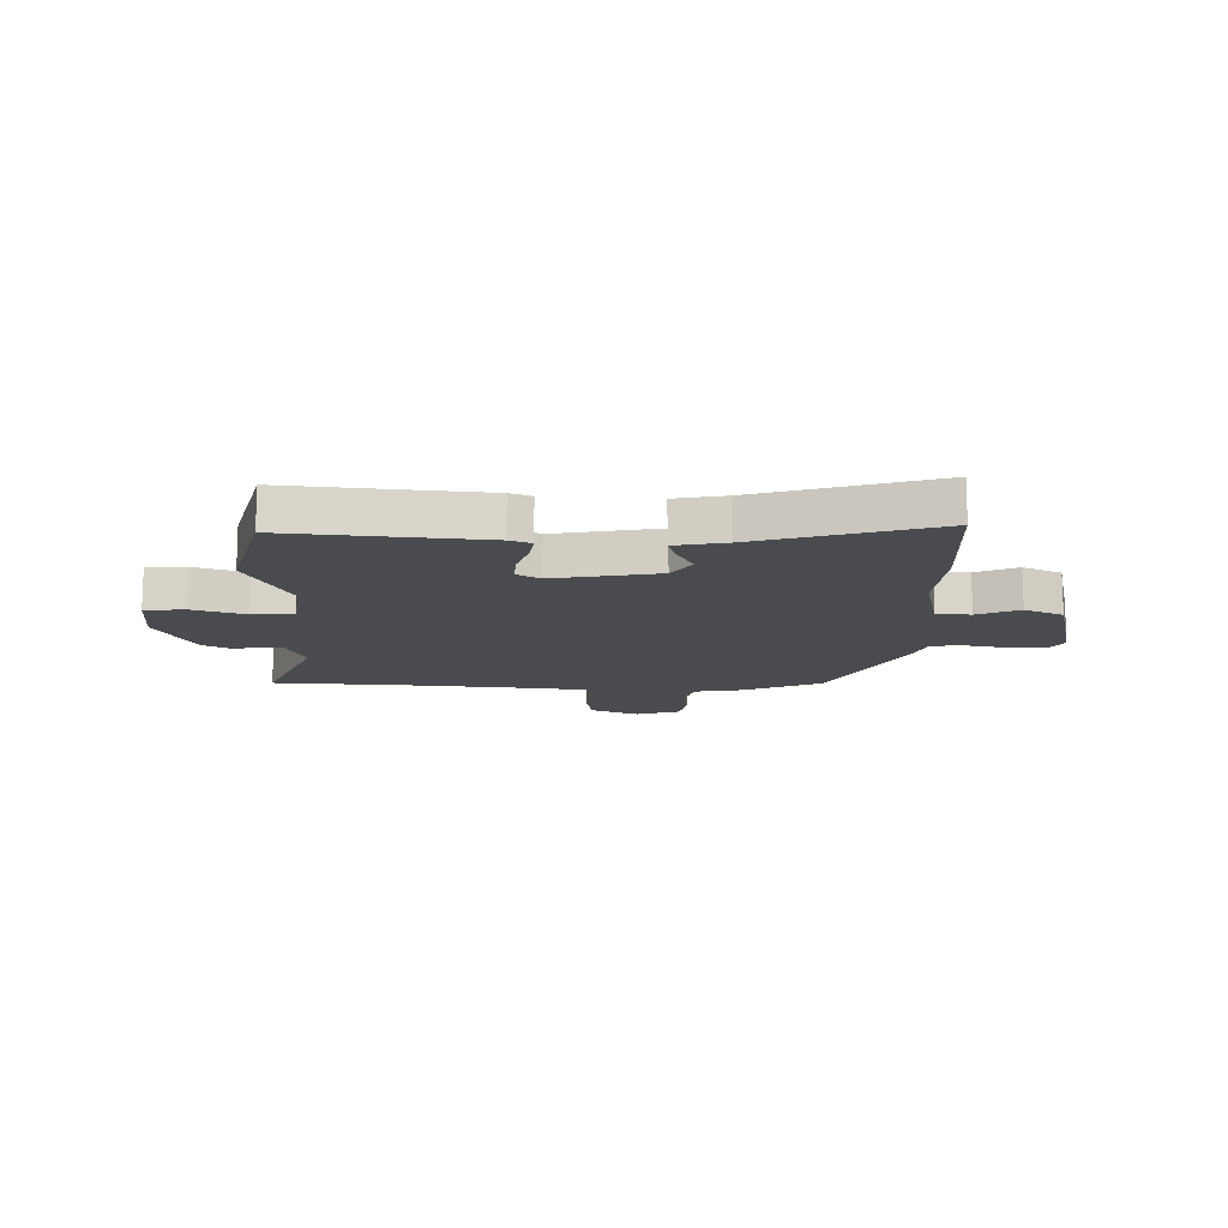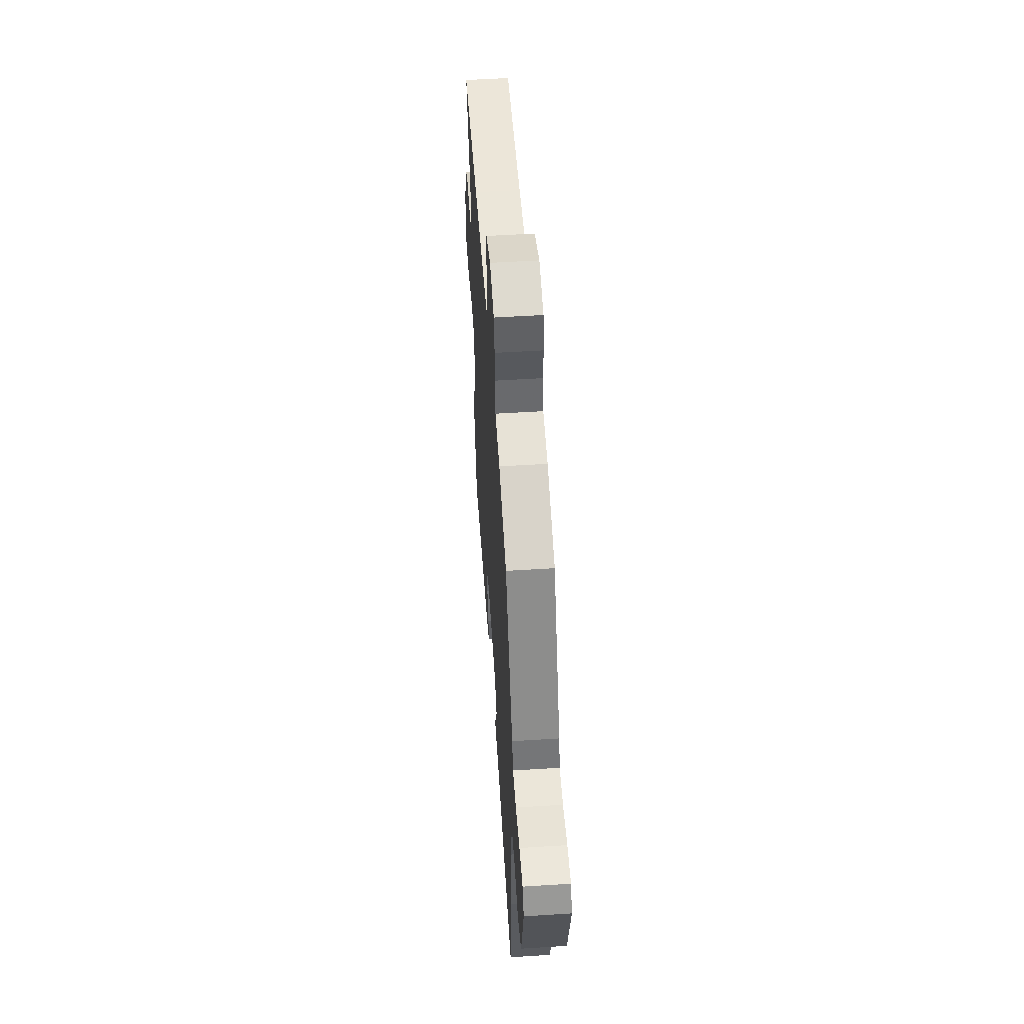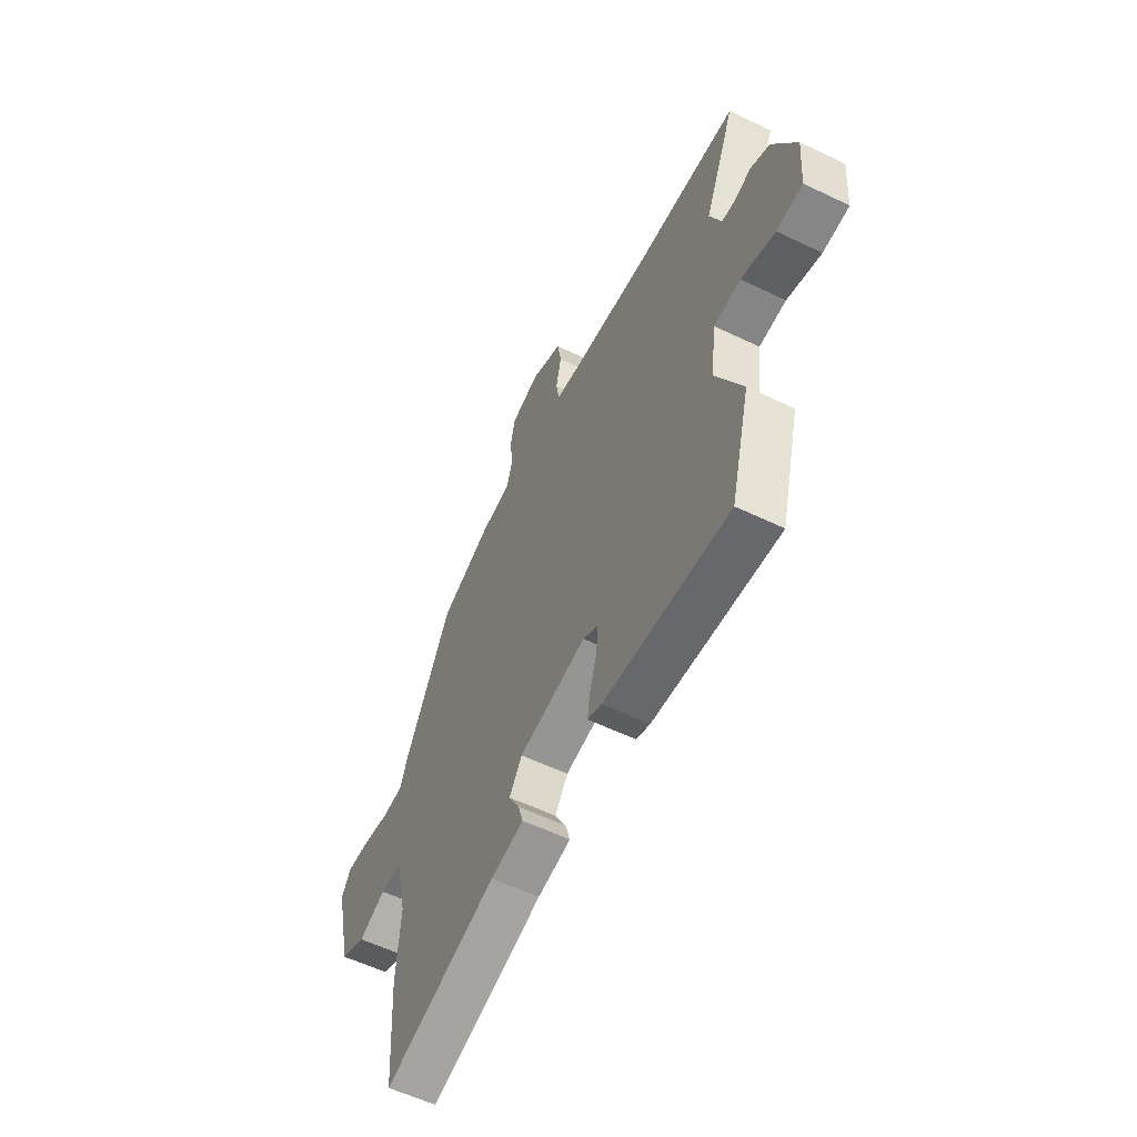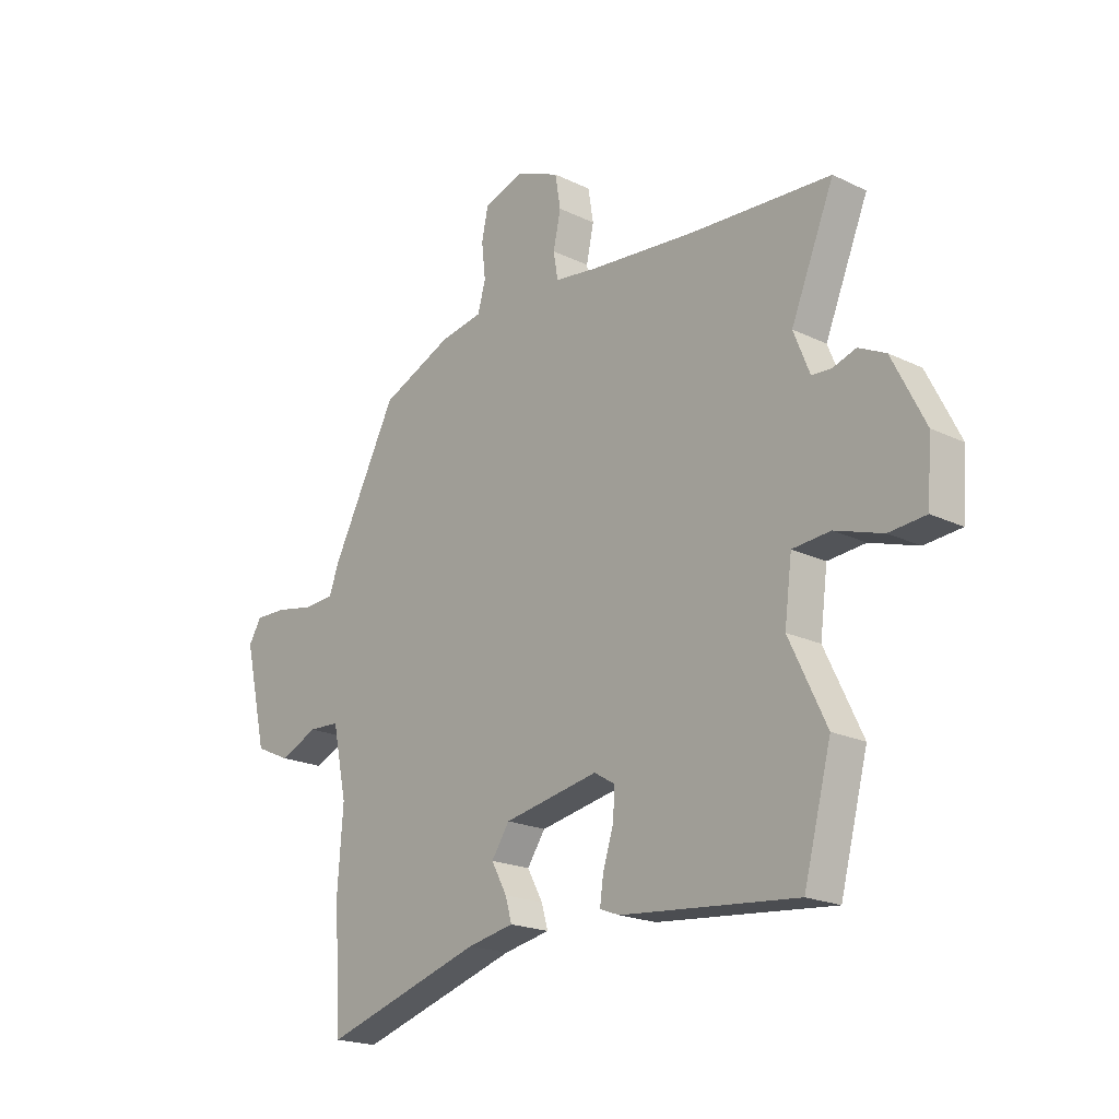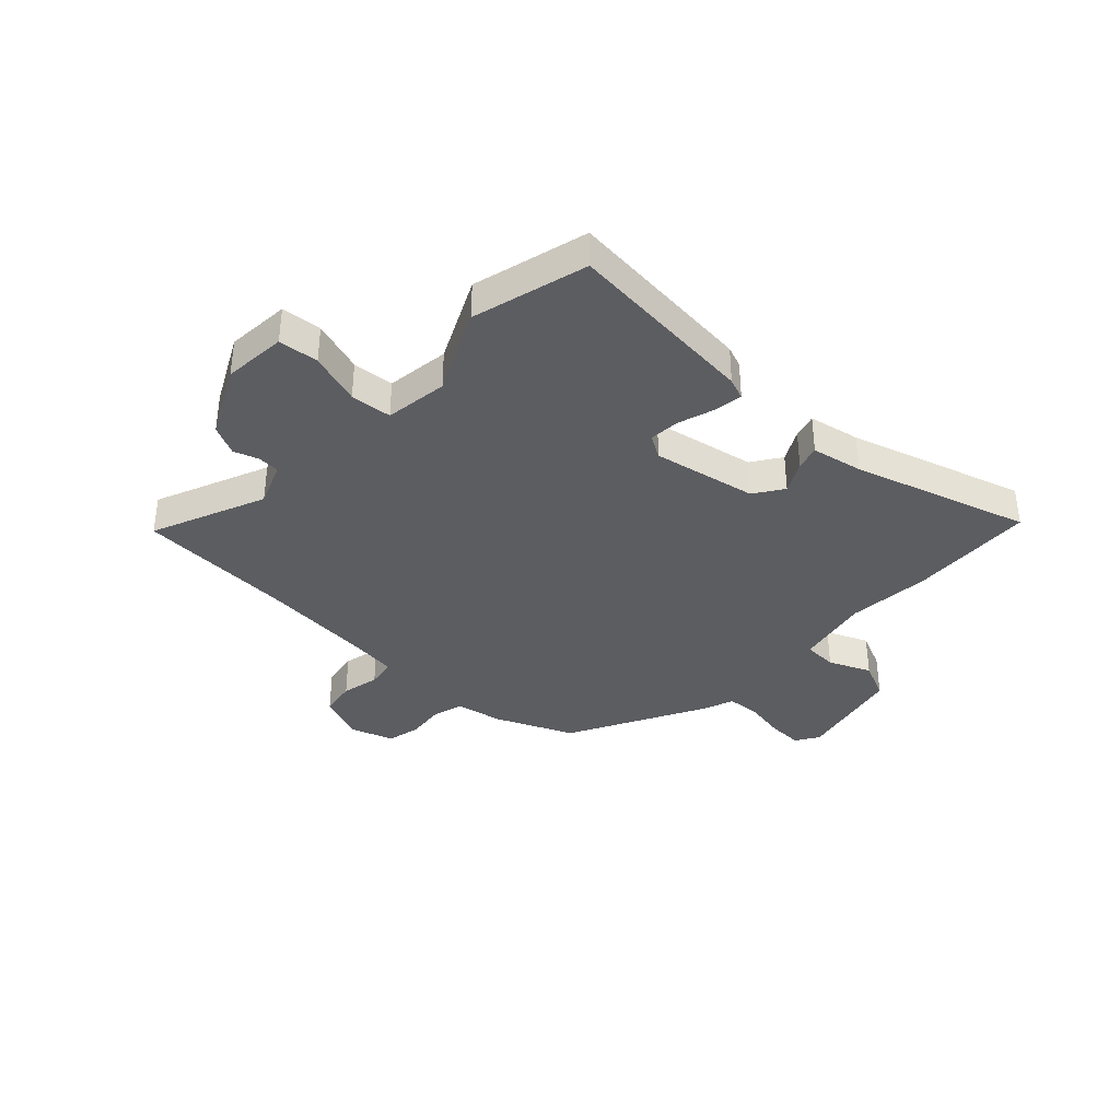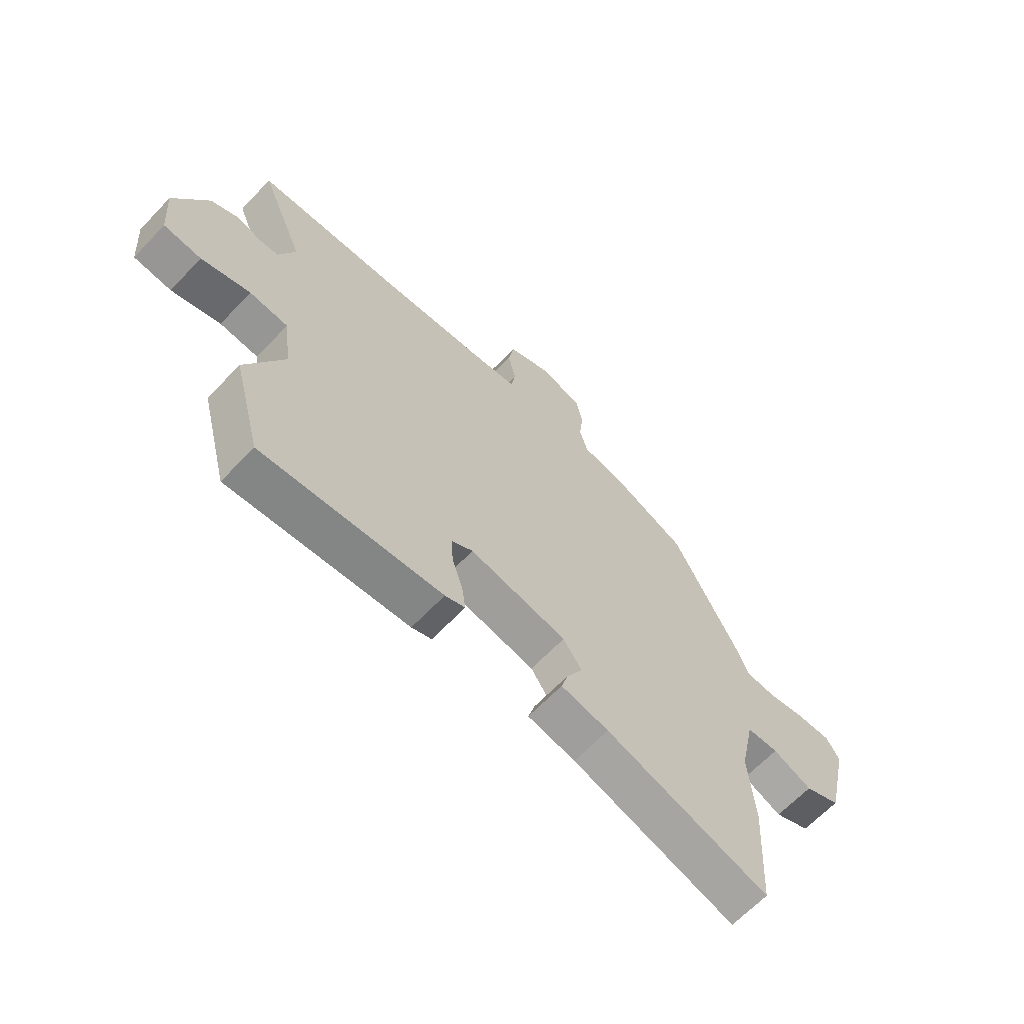
<metadata>
{"format":"obj","ext":"obj","renderer":"f3d","projection":"perspective","resolution":1024,"background":"white","views":[{"elev":-13.8,"azim":178.9,"up":"+Y"},{"elev":53.3,"azim":-93.9,"up":"+Z"},{"elev":-57.6,"azim":63.5,"up":"+Z"},{"elev":-20.1,"azim":48.5,"up":"+Z"},{"elev":-36.4,"azim":136.7,"up":"+Y"},{"elev":-65.1,"azim":136.4,"up":"+Z"}]}
</metadata>
<code>
v 0.552 0.07 -0.303
v 0.497 0.07 -0.512
v 0.146 0.07 -0.478
v 0.107 0.07 -0.463
v 0.114 0.07 -0.412
v 0.135 0.07 -0.346
v 0.139 0.07 -0.289
v 0.097 0.07 -0.264
v -0.092 0.07 -0.299
v -0.128 0.07 -0.352
v -0.097 0.07 -0.409
v -0.084 0.07 -0.454
v -0.177 0.07 -0.472
v -0.496 0.07 -0.569
v -0.51 0.07 -0.34
v -0.499 0.07 -0.188
v -0.528 0.07 -0.052
v -0.59 0.07 -0.049
v -0.666 0.07 -0.082
v -0.736 0.07 -0.05
v -0.781 0.07 0.145
v -0.755 0.07 0.187
v -0.691 0.07 0.185
v -0.615 0.07 0.17
v -0.554 0.07 0.174
v -0.535 0.07 0.227
v -0.404 0.07 0.479
v -0.262 0.07 0.54
v -0.176 0.07 0.555
v -0.16 0.07 0.611
v -0.168 0.07 0.682
v -0.155 0.07 0.743
v -0.075 0.07 0.769
v 0.012 0.07 0.732
v 0.023 0.07 0.667
v 0.008 0.07 0.598
v 0.017 0.07 0.545
v 0.102 0.07 0.533
v 0.316 0.07 0.512
v 0.595 0.07 0.494
v 0.509 0.07 0.287
v 0.541 0.07 0.207
v 0.58 0.07 0.204
v 0.626 0.07 0.219
v 0.68 0.07 0.192
v 0.745 0.07 0.063
v 0.736 0.07 -0.053
v 0.663 0.07 -0.059
v 0.568 0.07 -0.028
v 0.493 0.07 -0.034
v 0.478 0.07 -0.149
v 0.552 0 -0.303
v 0.497 0 -0.512
v 0.146 0 -0.478
v 0.107 0 -0.463
v 0.114 0 -0.412
v 0.135 0 -0.346
v 0.139 0 -0.289
v 0.097 0 -0.264
v -0.092 0 -0.299
v -0.128 0 -0.352
v -0.097 0 -0.409
v -0.084 0 -0.454
v -0.177 0 -0.472
v -0.496 0 -0.569
v -0.51 0 -0.34
v -0.499 0 -0.188
v -0.528 0 -0.052
v -0.59 0 -0.049
v -0.666 0 -0.082
v -0.736 0 -0.05
v -0.781 0 0.145
v -0.755 0 0.187
v -0.691 0 0.185
v -0.615 0 0.17
v -0.554 0 0.174
v -0.535 0 0.227
v -0.404 0 0.479
v -0.262 0 0.54
v -0.176 0 0.555
v -0.16 0 0.611
v -0.168 0 0.682
v -0.155 0 0.743
v -0.075 0 0.769
v 0.012 0 0.732
v 0.023 0 0.667
v 0.008 0 0.598
v 0.017 0 0.545
v 0.102 0 0.533
v 0.316 0 0.512
v 0.595 0 0.494
v 0.509 0 0.287
v 0.541 0 0.207
v 0.58 0 0.204
v 0.626 0 0.219
v 0.68 0 0.192
v 0.745 0 0.063
v 0.736 0 -0.053
v 0.663 0 -0.059
v 0.568 0 -0.028
v 0.493 0 -0.034
v 0.478 0 -0.149
f 46 47 48 49
f 46 49 50
f 43 44 45 46
f 42 43 46 50
f 41 42 50
f 39 40 41
f 38 39 41 50
f 37 38 50 51
f 33 34 35 36
f 33 36 37
f 30 31 32 33
f 29 30 33 37
f 25 26 27 28
f 25 28 29 37
f 21 22 23 24
f 21 24 25
f 18 19 20 21
f 17 18 21 25
f 16 17 25 37
f 13 14 15 16
f 10 11 12 13
f 10 13 16 37
f 3 4 5 6
f 3 6 7
f 2 3 7
f 1 2 7
f 51 1 7 8
f 9 10 37
f 8 9 37 51
f 100 99 98 97
f 101 100 97
f 97 96 95 94
f 101 97 94 93
f 101 93 92
f 92 91 90
f 101 92 90 89
f 102 101 89 88
f 87 86 85 84
f 88 87 84
f 84 83 82 81
f 88 84 81 80
f 79 78 77 76
f 88 80 79 76
f 75 74 73 72
f 76 75 72
f 72 71 70 69
f 76 72 69 68
f 88 76 68 67
f 67 66 65 64
f 64 63 62 61
f 88 67 64 61
f 57 56 55 54
f 58 57 54
f 58 54 53
f 58 53 52
f 59 58 52 102
f 88 61 60
f 102 88 60 59
f 1 52 53 2
f 2 53 54 3
f 3 54 55 4
f 4 55 56 5
f 5 56 57 6
f 6 57 58 7
f 7 58 59 8
f 8 59 60 9
f 9 60 61 10
f 10 61 62 11
f 11 62 63 12
f 12 63 64 13
f 13 64 65 14
f 14 65 66 15
f 15 66 67 16
f 16 67 68 17
f 17 68 69 18
f 18 69 70 19
f 19 70 71 20
f 20 71 72 21
f 21 72 73 22
f 22 73 74 23
f 23 74 75 24
f 24 75 76 25
f 25 76 77 26
f 26 77 78 27
f 27 78 79 28
f 28 79 80 29
f 29 80 81 30
f 30 81 82 31
f 31 82 83 32
f 32 83 84 33
f 33 84 85 34
f 34 85 86 35
f 35 86 87 36
f 36 87 88 37
f 37 88 89 38
f 38 89 90 39
f 39 90 91 40
f 40 91 92 41
f 41 92 93 42
f 42 93 94 43
f 43 94 95 44
f 44 95 96 45
f 45 96 97 46
f 46 97 98 47
f 47 98 99 48
f 48 99 100 49
f 49 100 101 50
f 50 101 102 51
f 51 102 52 1

</code>
